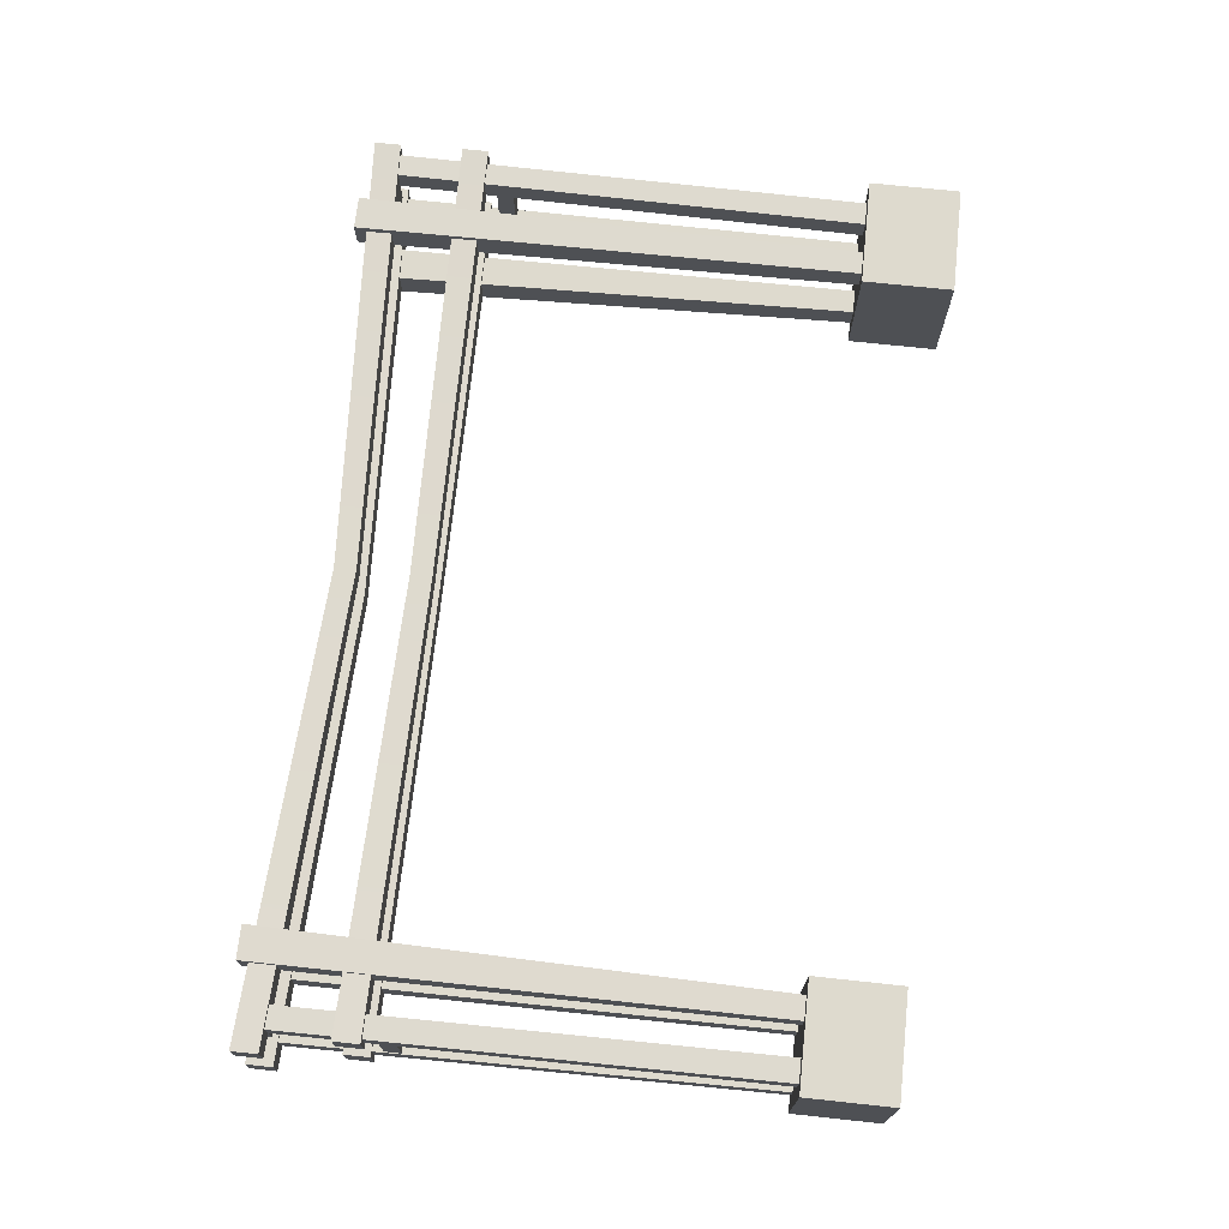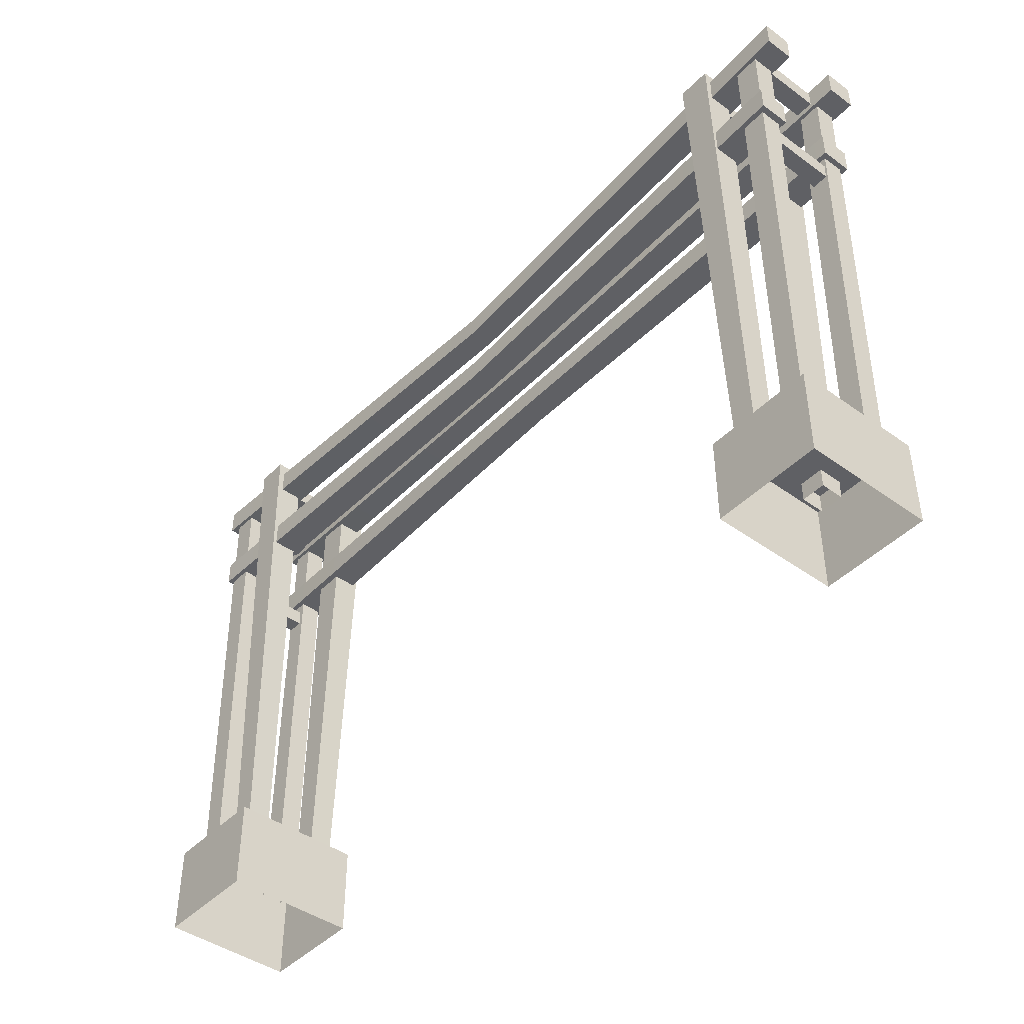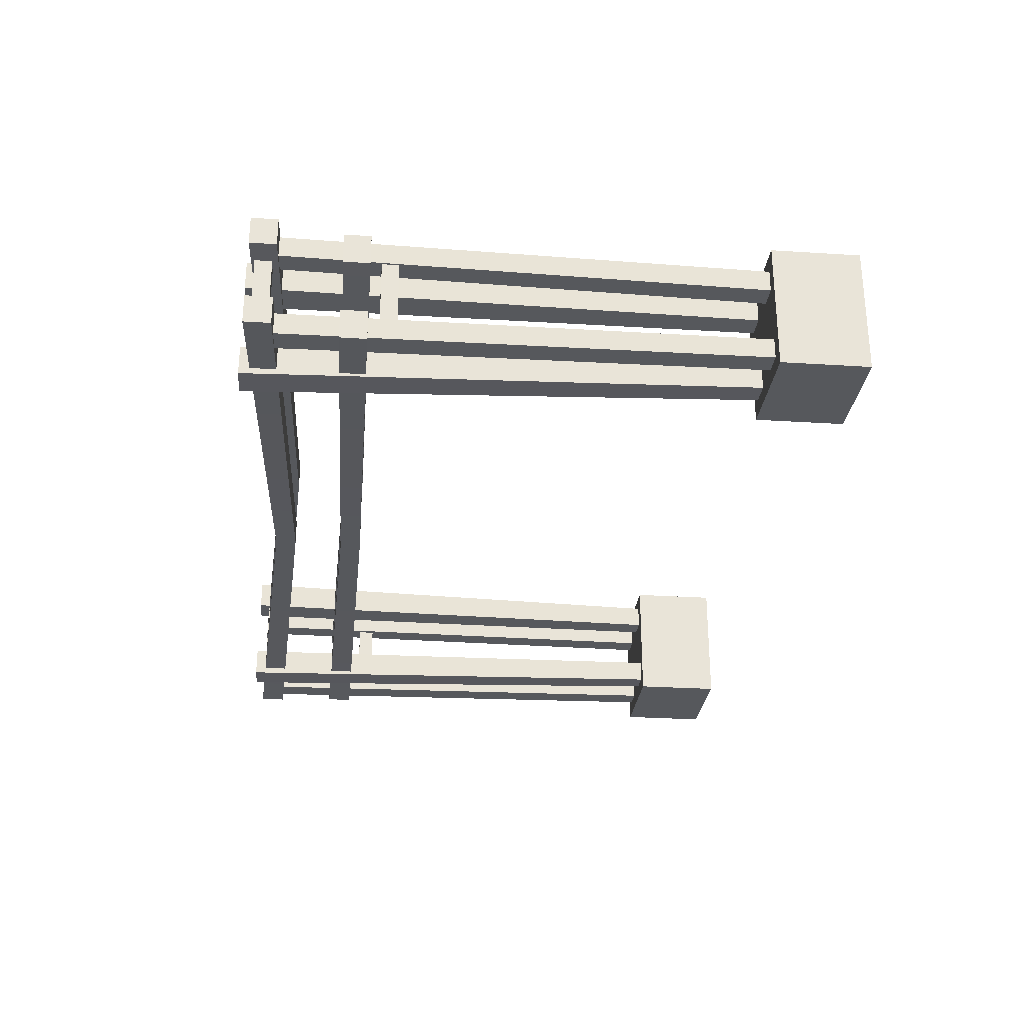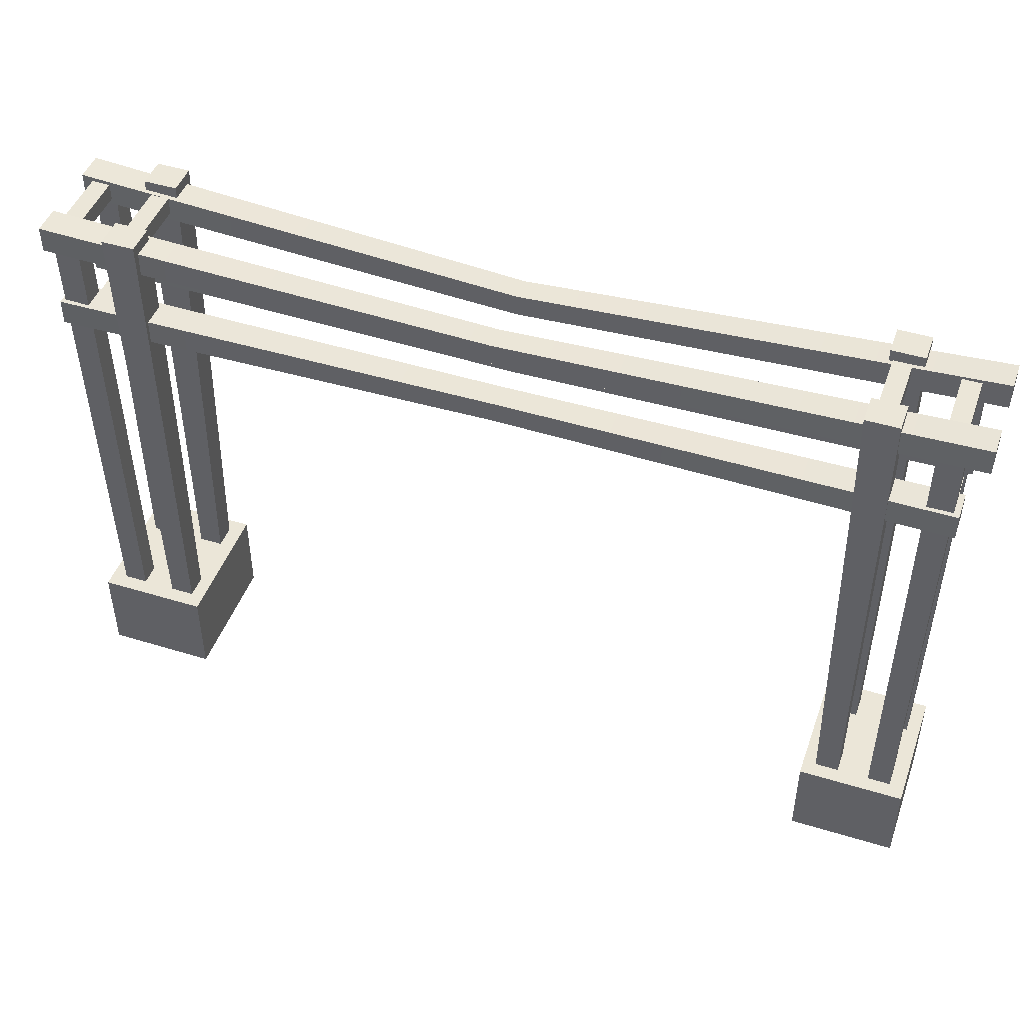
<metadata>
{"format":"obj","ext":"obj","renderer":"f3d","projection":"perspective","resolution":1024,"background":"white","views":[{"elev":71.1,"azim":-83.9,"up":"+Z"},{"elev":-43.9,"azim":-130.3,"up":"+Y"},{"elev":-27.8,"azim":-95.6,"up":"+Z"},{"elev":46.4,"azim":-160.7,"up":"+Y"}]}
</metadata>
<code>
v -7.133 0.493 1.021
v -7.133 0.493 -1.021
v -5.442 0.493 -1.021
v -5.442 0.493 1.021
v -5.442 -0.905 1.021
v -5.442 0.493 1.021
v -5.442 0.493 -1.021
v -5.442 -0.905 -1.021
v -5.442 -0.905 -1.021
v -5.442 0.493 -1.021
v -7.133 0.493 -1.021
v -7.133 -0.905 -1.021
v -7.133 -0.905 -1.021
v -7.133 0.493 -1.021
v -7.133 0.493 1.021
v -7.133 -0.905 1.021
v -7.133 -0.905 1.021
v -7.133 0.493 1.021
v -5.442 0.493 1.021
v -5.442 -0.905 1.021
v -6.526 0.1941 -0.4596
v -6.567 8.057 -0.5316
v -6.567 8.057 -0.8816
v -6.526 0.1941 -0.7823
v -6.567 8.057 -0.5316
v -6.965 8.057 -0.5316
v -6.965 8.057 -0.8816
v -6.567 8.057 -0.8816
v -6.965 8.057 -0.5316
v -6.891 0.1941 -0.4596
v -6.891 0.1941 -0.7823
v -6.965 8.057 -0.8816
v -6.526 0.1941 -0.7823
v -6.567 8.057 -0.8816
v -6.965 8.057 -0.8816
v -6.891 0.1941 -0.7823
v -6.891 0.1941 -0.4596
v -6.965 8.057 -0.5316
v -6.567 8.057 -0.5316
v -6.526 0.1941 -0.4596
v -6.02 0.1941 -0.4136
v -6.032 8.56 -0.5494
v -5.509 8.56 -0.5494
v -5.655 0.1941 -0.4136
v -6.032 8.56 -0.5494
v -6.032 8.56 -1.019
v -5.509 8.56 -1.019
v -5.509 8.56 -0.5494
v -6.032 8.56 -1.019
v -6.02 0.1941 -0.7785
v -5.655 0.1941 -0.7785
v -5.509 8.56 -1.019
v -5.655 0.1941 -0.4136
v -5.509 8.56 -0.5494
v -5.509 8.56 -1.019
v -5.655 0.1941 -0.7785
v -6.02 0.1941 -0.7785
v -6.032 8.56 -1.019
v -6.032 8.56 -0.5494
v -6.02 0.1941 -0.4136
v -6.049 0.1941 0.4426
v -6.073 8.56 0.506
v -6.073 8.56 0.9759
v -6.049 0.1941 0.8075
v -6.073 8.56 0.506
v -5.551 8.56 0.506
v -5.551 8.56 0.9759
v -6.073 8.56 0.9759
v -5.551 8.56 0.506
v -5.684 0.1941 0.4426
v -5.684 0.1941 0.8075
v -5.551 8.56 0.9759
v -6.049 0.1941 0.8075
v -6.073 8.56 0.9759
v -5.551 8.56 0.9759
v -5.684 0.1941 0.8075
v -5.684 0.1941 0.4426
v -5.551 8.56 0.506
v -6.073 8.56 0.506
v -6.049 0.1941 0.4426
v -6.555 0.1941 0.4136
v -6.621 8.057 0.5015
v -6.977 8.057 0.5015
v -6.92 0.1941 0.4136
v -6.621 8.057 0.5015
v -6.621 8.057 0.8383
v -6.977 8.057 0.8383
v -6.977 8.057 0.5015
v -6.621 8.057 0.8383
v -6.555 0.1941 0.7619
v -6.92 0.1941 0.7619
v -6.977 8.057 0.8383
v -6.92 0.1941 0.4136
v -6.977 8.057 0.5015
v -6.977 8.057 0.8383
v -6.92 0.1941 0.7619
v -6.555 0.1941 0.7619
v -6.621 8.057 0.8383
v -6.621 8.057 0.5015
v -6.555 0.1941 0.4136
v 7.245 0.5186 1.058
v 5.492 0.5186 1.058
v 5.492 0.5186 -1.058
v 7.245 0.5186 -1.058
v 5.492 -0.9305 1.058
v 5.492 -0.9305 -1.058
v 5.492 0.5186 -1.058
v 5.492 0.5186 1.058
v 5.492 -0.9305 -1.058
v 7.245 -0.9305 -1.058
v 7.245 0.5186 -1.058
v 5.492 0.5186 -1.058
v 7.245 -0.9305 -1.058
v 7.245 -0.9305 1.058
v 7.245 0.5186 1.058
v 7.245 0.5186 -1.058
v 7.245 -0.9305 1.058
v 5.492 -0.9305 1.058
v 5.492 0.5186 1.058
v 7.245 0.5186 1.058
v 6.616 0.2087 -0.4764
v 6.616 0.2087 -0.811
v 6.657 8.065 -0.8923
v 6.657 8.065 -0.538
v 6.657 8.065 -0.538
v 6.657 8.065 -0.8923
v 7.06 8.065 -0.8923
v 7.06 8.065 -0.538
v 7.06 8.065 -0.538
v 7.06 8.065 -0.8923
v 6.994 0.2087 -0.811
v 6.994 0.2087 -0.4764
v 6.616 0.2087 -0.811
v 6.994 0.2087 -0.811
v 7.06 8.065 -0.8923
v 6.657 8.065 -0.8923
v 6.994 0.2087 -0.4764
v 6.616 0.2087 -0.4764
v 6.657 8.065 -0.538
v 7.06 8.065 -0.538
v 6.091 0.2087 -0.4287
v 5.713 0.2087 -0.4287
v 5.586 8.575 -0.556
v 6.115 8.575 -0.556
v 6.115 8.575 -0.556
v 5.586 8.575 -0.556
v 5.586 8.575 -1.032
v 6.115 8.575 -1.032
v 6.115 8.575 -1.032
v 5.586 8.575 -1.032
v 5.713 0.2087 -0.807
v 6.091 0.2087 -0.807
v 5.713 0.2087 -0.4287
v 5.713 0.2087 -0.807
v 5.586 8.575 -1.032
v 5.586 8.575 -0.556
v 6.091 0.2087 -0.807
v 6.091 0.2087 -0.4287
v 6.115 8.575 -0.556
v 6.115 8.575 -1.032
v 6.121 0.2087 0.4588
v 6.121 0.2087 0.837
v 6.157 8.575 0.9884
v 6.157 8.575 0.5126
v 6.157 8.575 0.5126
v 6.157 8.575 0.9884
v 5.628 8.575 0.9884
v 5.628 8.575 0.5126
v 5.628 8.575 0.5126
v 5.628 8.575 0.9884
v 5.743 0.2087 0.837
v 5.743 0.2087 0.4588
v 6.121 0.2087 0.837
v 5.743 0.2087 0.837
v 5.628 8.575 0.9884
v 6.157 8.575 0.9884
v 5.743 0.2087 0.4588
v 6.121 0.2087 0.4588
v 6.157 8.575 0.5126
v 5.628 8.575 0.5126
v 6.646 0.2087 0.4287
v 7.024 0.2087 0.4287
v 7.072 8.065 0.508
v 6.712 8.065 0.508
v 6.712 8.065 0.508
v 7.072 8.065 0.508
v 7.072 8.065 0.8491
v 6.712 8.065 0.8491
v 6.712 8.065 0.8491
v 7.072 8.065 0.8491
v 7.024 0.2087 0.7897
v 6.646 0.2087 0.7897
v 7.024 0.2087 0.4287
v 7.024 0.2087 0.7897
v 7.072 8.065 0.8491
v 7.072 8.065 0.508
v 6.646 0.2087 0.7897
v 6.646 0.2087 0.4287
v 6.712 8.065 0.508
v 6.712 8.065 0.8491
v 7.219 8.474 0.4571
v 0.01476 8.09 0.3705
v 0.01476 7.746 0.3705
v 7.219 8.053 0.4571
v -7.333 8.045 0.4512
v -7.333 8.461 0.4512
v -7.333 8.461 0.4512
v -7.333 8.461 0.9076
v -7.333 8.045 0.9076
v -7.333 8.045 0.4512
v -7.333 8.461 0.9076
v 0.01476 8.09 0.7487
v 0.01476 7.746 0.7487
v -7.333 8.045 0.9076
v 7.219 8.053 0.9192
v 7.219 8.474 0.9192
v 7.219 8.053 0.4571
v 0.01476 7.746 0.3705
v 0.01476 7.746 0.7487
v 7.219 8.053 0.9192
v -7.333 8.045 0.9076
v -7.333 8.045 0.4512
v 7.219 8.474 0.9192
v 0.01476 8.09 0.7487
v 0.01476 8.09 0.3705
v 7.219 8.474 0.4571
v -7.333 8.461 0.4512
v -7.333 8.461 0.9076
v 7.219 8.053 0.4571
v 7.219 8.053 0.9192
v 7.219 8.474 0.9192
v 7.219 8.474 0.4571
v 7.219 8.474 -0.9572
v 0.01476 8.09 -0.787
v 0.01476 7.746 -0.787
v 7.219 8.053 -0.9572
v -7.333 8.045 -0.9457
v -7.333 8.461 -0.9457
v -7.333 8.461 -0.9457
v -7.333 8.461 -0.4893
v -7.333 8.045 -0.4893
v -7.333 8.045 -0.9457
v -7.333 8.461 -0.4893
v 0.01476 8.09 -0.4088
v 0.01476 7.746 -0.4088
v -7.333 8.045 -0.4893
v 7.219 8.053 -0.4952
v 7.219 8.474 -0.4952
v 7.219 8.053 -0.9572
v 0.01476 7.746 -0.787
v 0.01476 7.746 -0.4088
v 7.219 8.053 -0.4952
v -7.333 8.045 -0.4893
v -7.333 8.045 -0.9457
v 7.219 8.474 -0.4952
v 0.01476 8.09 -0.4088
v 0.01476 8.09 -0.787
v 7.219 8.474 -0.9572
v -7.333 8.461 -0.9457
v -7.333 8.461 -0.4893
v 7.219 8.053 -0.9572
v 7.219 8.053 -0.4952
v 7.219 8.474 -0.4952
v 7.219 8.474 -0.9572
v 7.251 7.059 0.4143
v 0.01476 6.932 0.3355
v 0.01476 6.588 0.3355
v 7.251 6.638 0.4143
v -7.047 6.648 0.4089
v -7.047 7.063 0.4089
v -7.047 7.063 0.4089
v -7.047 7.063 0.9076
v -7.047 6.648 0.9076
v -7.047 6.648 0.4089
v -7.047 7.063 0.9076
v 0.01477 6.932 0.7487
v 0.01477 6.588 0.7487
v -7.047 6.648 0.9076
v 7.251 6.638 0.9192
v 7.251 7.059 0.9192
v 7.251 6.638 0.4143
v 0.01476 6.588 0.3355
v 0.01477 6.588 0.7487
v 7.251 6.638 0.9192
v -7.047 6.648 0.9076
v -7.047 6.648 0.4089
v 7.251 7.059 0.9192
v 0.01477 6.932 0.7487
v 0.01476 6.932 0.3355
v 7.251 7.059 0.4143
v -7.047 7.063 0.4089
v -7.047 7.063 0.9076
v 7.251 6.638 0.4143
v 7.251 6.638 0.9192
v 7.251 7.059 0.9192
v 7.251 7.059 0.4143
v 7.104 7.059 -0.9572
v 0.01477 6.932 -0.787
v 0.01477 6.588 -0.787
v 7.104 6.638 -0.9572
v -7.047 6.648 -0.9457
v -7.047 7.063 -0.9457
v -7.047 7.063 -0.9457
v -7.047 7.063 -0.4586
v -7.047 6.648 -0.4586
v -7.047 6.648 -0.9457
v -7.047 7.063 -0.4586
v 0.01476 6.932 -0.3833
v 0.01476 6.588 -0.3833
v -7.047 6.648 -0.4586
v 7.104 6.638 -0.464
v 7.104 7.059 -0.464
v 7.104 6.638 -0.9572
v 0.01477 6.588 -0.787
v 0.01476 6.588 -0.3833
v 7.104 6.638 -0.464
v -7.047 6.648 -0.4586
v -7.047 6.648 -0.9457
v 7.104 7.059 -0.464
v 0.01476 6.932 -0.3833
v 0.01477 6.932 -0.787
v 7.104 7.059 -0.9572
v -7.047 7.063 -0.9457
v -7.047 7.063 -0.4586
v 7.104 6.638 -0.9572
v 7.104 6.638 -0.464
v 7.104 7.059 -0.464
v 7.104 7.059 -0.9572
v 5.74 8.398 -0.6138
v 5.74 8.398 0.6127
v 5.74 8.129 0.6127
v 5.74 8.129 -0.6138
v 5.74 8.398 0.6127
v 6.035 8.398 0.6127
v 6.035 8.129 0.6127
v 5.74 8.129 0.6127
v 6.035 8.398 0.6127
v 6.035 8.398 -0.6138
v 6.035 8.129 -0.6138
v 6.035 8.129 0.6127
v 5.74 8.129 -0.6138
v 5.74 8.129 0.6127
v 6.035 8.129 0.6127
v 6.035 8.129 -0.6138
v 6.035 8.398 -0.6138
v 6.035 8.398 0.6127
v 5.74 8.398 0.6127
v 5.74 8.398 -0.6138
v 5.74 8.129 -0.6138
v 6.035 8.129 -0.6138
v 6.035 8.398 -0.6138
v 5.74 8.398 -0.6138
v 6.757 8.398 -0.6138
v 6.757 8.398 0.6127
v 6.757 8.129 0.6127
v 6.757 8.129 -0.6138
v 6.757 8.398 0.6127
v 7.052 8.398 0.6127
v 7.052 8.129 0.6127
v 6.757 8.129 0.6127
v 7.052 8.398 0.6127
v 7.052 8.398 -0.6138
v 7.052 8.129 -0.6138
v 7.052 8.129 0.6127
v 6.757 8.129 -0.6138
v 6.757 8.129 0.6127
v 7.052 8.129 0.6127
v 7.052 8.129 -0.6138
v 7.052 8.398 -0.6138
v 7.052 8.398 0.6127
v 6.757 8.398 0.6127
v 6.757 8.398 -0.6138
v 6.757 8.129 -0.6138
v 7.052 8.129 -0.6138
v 7.052 8.398 -0.6138
v 6.757 8.398 -0.6138
v -5.898 8.386 -0.6065
v -5.898 8.386 0.6048
v -5.898 8.12 0.6048
v -5.898 8.12 -0.6065
v -5.898 8.386 0.6048
v -5.607 8.386 0.6048
v -5.607 8.12 0.6048
v -5.898 8.12 0.6048
v -5.607 8.386 0.6048
v -5.607 8.386 -0.6065
v -5.607 8.12 -0.6065
v -5.607 8.12 0.6048
v -5.898 8.12 -0.6065
v -5.898 8.12 0.6048
v -5.607 8.12 0.6048
v -5.607 8.12 -0.6065
v -5.607 8.386 -0.6065
v -5.607 8.386 0.6048
v -5.898 8.386 0.6048
v -5.898 8.386 -0.6065
v -5.898 8.12 -0.6065
v -5.607 8.12 -0.6065
v -5.607 8.386 -0.6065
v -5.898 8.386 -0.6065
v -6.902 8.386 -0.6065
v -6.902 8.386 0.6048
v -6.902 8.12 0.6048
v -6.902 8.12 -0.6065
v -6.902 8.386 0.6048
v -6.611 8.386 0.6048
v -6.611 8.12 0.6048
v -6.902 8.12 0.6048
v -6.611 8.386 0.6048
v -6.611 8.386 -0.6065
v -6.611 8.12 -0.6065
v -6.611 8.12 0.6048
v -6.902 8.12 -0.6065
v -6.902 8.12 0.6048
v -6.611 8.12 0.6048
v -6.611 8.12 -0.6065
v -6.611 8.386 -0.6065
v -6.611 8.386 0.6048
v -6.902 8.386 0.6048
v -6.902 8.386 -0.6065
v -6.902 8.12 -0.6065
v -6.611 8.12 -0.6065
v -6.611 8.386 -0.6065
v -6.902 8.386 -0.6065
v 6.771 6.463 -0.6138
v 6.771 6.463 0.6127
v 6.771 6.195 0.6127
v 6.771 6.195 -0.6138
v 6.771 6.463 0.6127
v 7.037 6.463 0.6127
v 7.037 6.195 0.6127
v 6.771 6.195 0.6127
v 7.037 6.463 0.6127
v 7.037 6.463 -0.6138
v 7.037 6.195 -0.6138
v 7.037 6.195 0.6127
v 6.771 6.195 -0.6138
v 6.771 6.195 0.6127
v 7.037 6.195 0.6127
v 7.037 6.195 -0.6138
v 7.037 6.463 -0.6138
v 7.037 6.463 0.6127
v 6.771 6.463 0.6127
v 6.771 6.463 -0.6138
v 6.771 6.195 -0.6138
v 7.037 6.195 -0.6138
v 7.037 6.463 -0.6138
v 6.771 6.463 -0.6138
v -6.934 6.475 -0.6065
v -6.934 6.475 0.6048
v -6.934 6.209 0.6048
v -6.934 6.209 -0.6065
v -6.934 6.475 0.6048
v -6.677 6.475 0.6048
v -6.677 6.209 0.6048
v -6.934 6.209 0.6048
v -6.677 6.475 0.6048
v -6.677 6.475 -0.6065
v -6.677 6.209 -0.6065
v -6.677 6.209 0.6048
v -6.934 6.209 -0.6065
v -6.934 6.209 0.6048
v -6.677 6.209 0.6048
v -6.677 6.209 -0.6065
v -6.677 6.475 -0.6065
v -6.677 6.475 0.6048
v -6.934 6.475 0.6048
v -6.934 6.475 -0.6065
v -6.934 6.209 -0.6065
v -6.677 6.209 -0.6065
v -6.677 6.475 -0.6065
v -6.934 6.475 -0.6065
g Street_el1_2207_414
f 1 3 2
f 1 4 3
f 5 7 6
f 5 8 7
f 9 11 10
f 9 12 11
f 13 15 14
f 13 16 15
f 17 19 18
f 17 20 19
f 21 23 22
f 21 24 23
f 25 27 26
f 25 28 27
f 29 31 30
f 29 32 31
f 33 35 34
f 33 36 35
f 37 39 38
f 37 40 39
f 41 43 42
f 41 44 43
f 45 47 46
f 45 48 47
f 49 51 50
f 49 52 51
f 53 55 54
f 53 56 55
f 57 59 58
f 57 60 59
f 61 63 62
f 61 64 63
f 65 67 66
f 65 68 67
f 69 71 70
f 69 72 71
f 73 75 74
f 73 76 75
f 77 79 78
f 77 80 79
f 81 83 82
f 81 84 83
f 85 87 86
f 85 88 87
f 89 91 90
f 89 92 91
f 93 95 94
f 93 96 95
f 97 99 98
f 97 100 99
f 101 103 102
f 101 104 103
f 105 107 106
f 105 108 107
f 109 111 110
f 109 112 111
f 113 115 114
f 113 116 115
f 117 119 118
f 117 120 119
f 121 123 122
f 121 124 123
f 125 127 126
f 125 128 127
f 129 131 130
f 129 132 131
f 133 135 134
f 133 136 135
f 137 139 138
f 137 140 139
f 141 143 142
f 141 144 143
f 145 147 146
f 145 148 147
f 149 151 150
f 149 152 151
f 153 155 154
f 153 156 155
f 157 159 158
f 157 160 159
f 161 163 162
f 161 164 163
f 165 167 166
f 165 168 167
f 169 171 170
f 169 172 171
f 173 175 174
f 173 176 175
f 177 179 178
f 177 180 179
f 181 183 182
f 181 184 183
f 185 187 186
f 185 188 187
f 189 191 190
f 189 192 191
f 193 195 194
f 193 196 195
f 197 199 198
f 197 200 199
f 201 203 202
f 201 204 203
f 202 203 205
f 202 205 206
f 207 209 208
f 207 210 209
f 211 213 212
f 211 214 213
f 212 213 215
f 212 215 216
f 217 219 218
f 217 220 219
f 218 219 221
f 218 221 222
f 223 225 224
f 223 226 225
f 224 225 227
f 224 227 228
f 229 231 230
f 229 232 231
f 233 235 234
f 233 236 235
f 234 235 237
f 234 237 238
f 239 241 240
f 239 242 241
f 243 245 244
f 243 246 245
f 244 245 247
f 244 247 248
f 249 251 250
f 249 252 251
f 250 251 253
f 250 253 254
f 255 257 256
f 255 258 257
f 256 257 259
f 256 259 260
f 261 263 262
f 261 264 263
f 265 267 266
f 265 268 267
f 266 267 269
f 266 269 270
f 271 273 272
f 271 274 273
f 275 277 276
f 275 278 277
f 276 277 279
f 276 279 280
f 281 283 282
f 281 284 283
f 282 283 285
f 282 285 286
f 287 289 288
f 287 290 289
f 288 289 291
f 288 291 292
f 293 295 294
f 293 296 295
f 297 299 298
f 297 300 299
f 298 299 301
f 298 301 302
f 303 305 304
f 303 306 305
f 307 309 308
f 307 310 309
f 308 309 311
f 308 311 312
f 313 315 314
f 313 316 315
f 314 315 317
f 314 317 318
f 319 321 320
f 319 322 321
f 320 321 323
f 320 323 324
f 325 327 326
f 325 328 327
f 329 331 330
f 329 332 331
f 333 335 334
f 333 336 335
f 337 339 338
f 337 340 339
f 341 343 342
f 341 344 343
f 345 347 346
f 345 348 347
f 349 351 350
f 349 352 351
f 353 355 354
f 353 356 355
f 357 359 358
f 357 360 359
f 361 363 362
f 361 364 363
f 365 367 366
f 365 368 367
f 369 371 370
f 369 372 371
f 373 375 374
f 373 376 375
f 377 379 378
f 377 380 379
f 381 383 382
f 381 384 383
f 385 387 386
f 385 388 387
f 389 391 390
f 389 392 391
f 393 395 394
f 393 396 395
f 397 399 398
f 397 400 399
f 401 403 402
f 401 404 403
f 405 407 406
f 405 408 407
f 409 411 410
f 409 412 411
f 413 415 414
f 413 416 415
f 417 419 418
f 417 420 419
f 421 423 422
f 421 424 423
f 425 427 426
f 425 428 427
f 429 431 430
f 429 432 431
f 433 435 434
f 433 436 435
f 437 439 438
f 437 440 439
f 441 443 442
f 441 444 443
f 445 447 446
f 445 448 447
f 449 451 450
f 449 452 451
f 453 455 454
f 453 456 455
f 457 459 458
f 457 460 459
f 461 463 462
f 461 464 463
f 465 467 466
f 465 468 467
f 469 471 470
f 469 472 471

</code>
